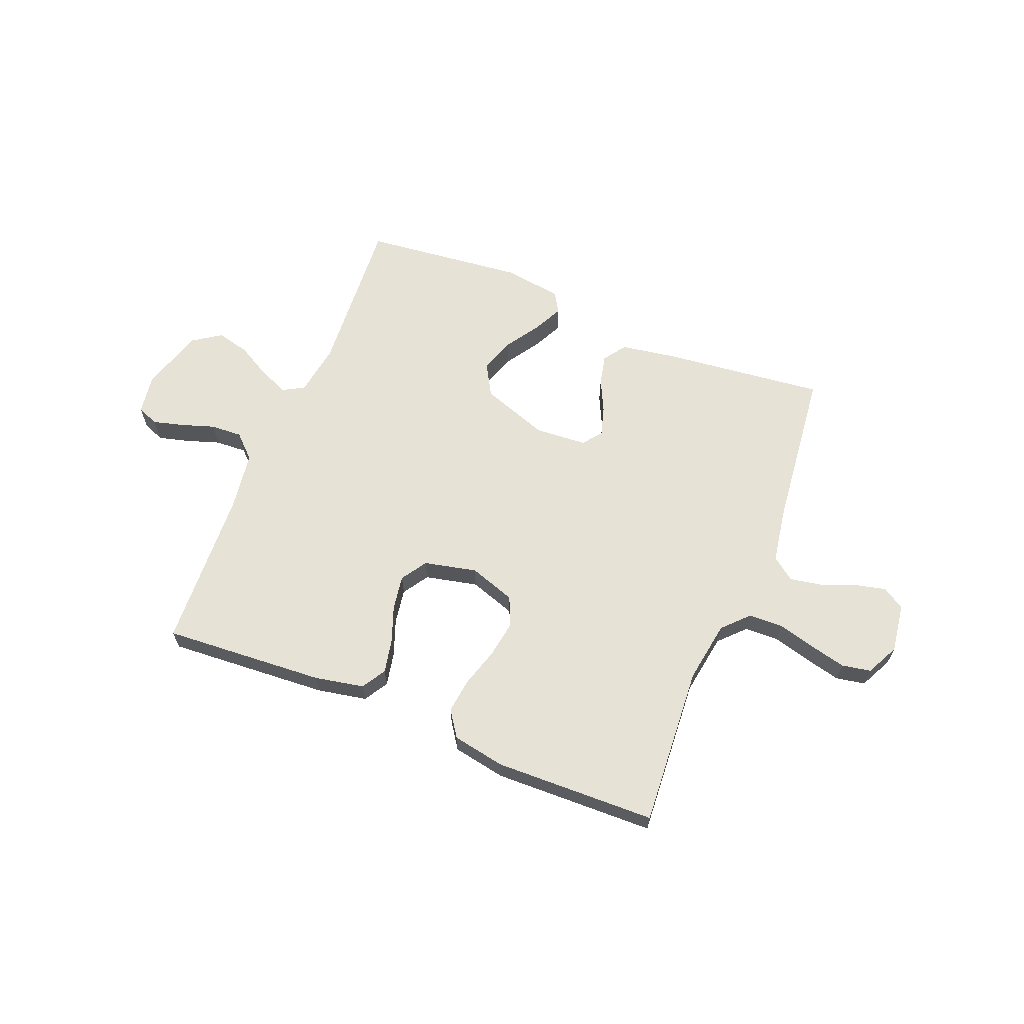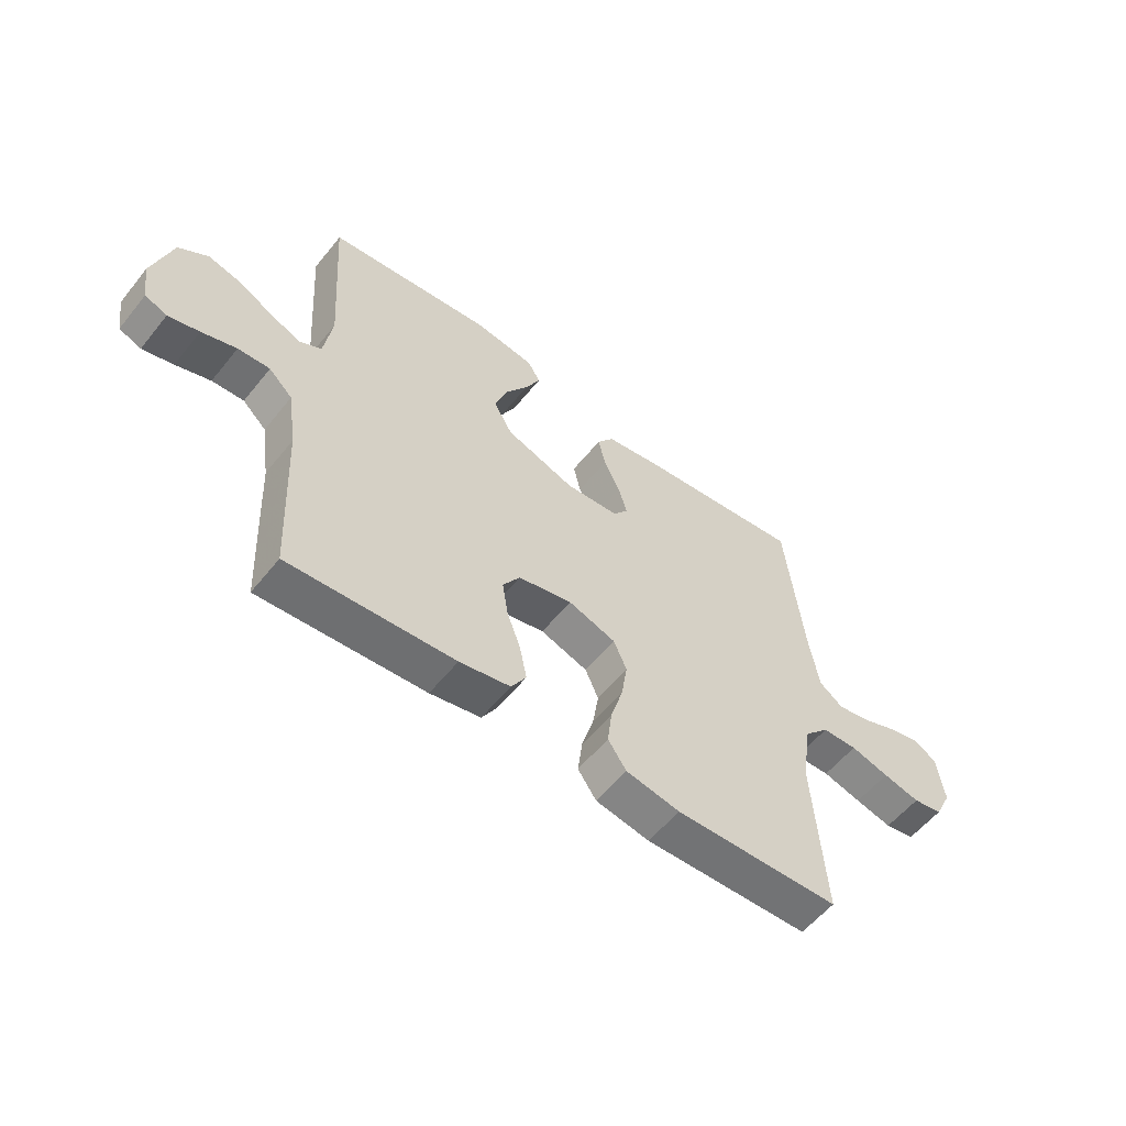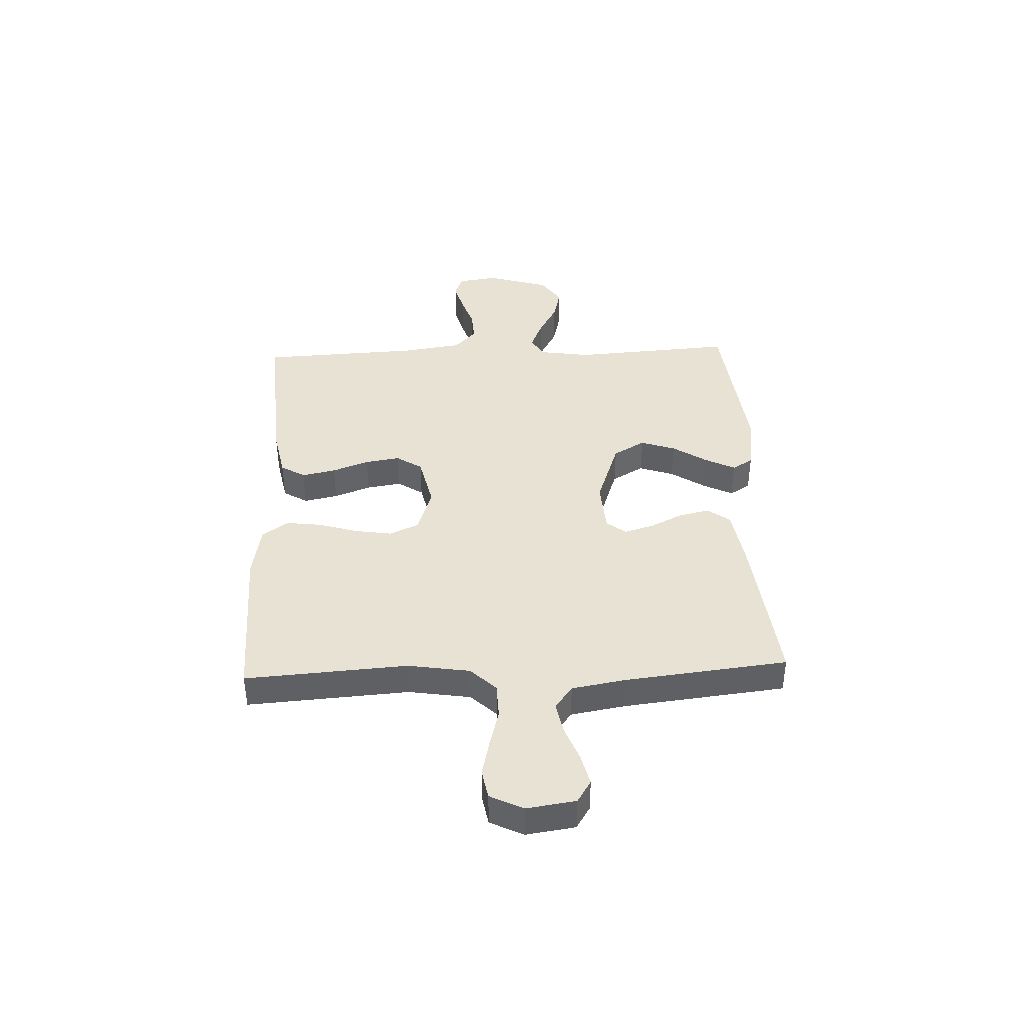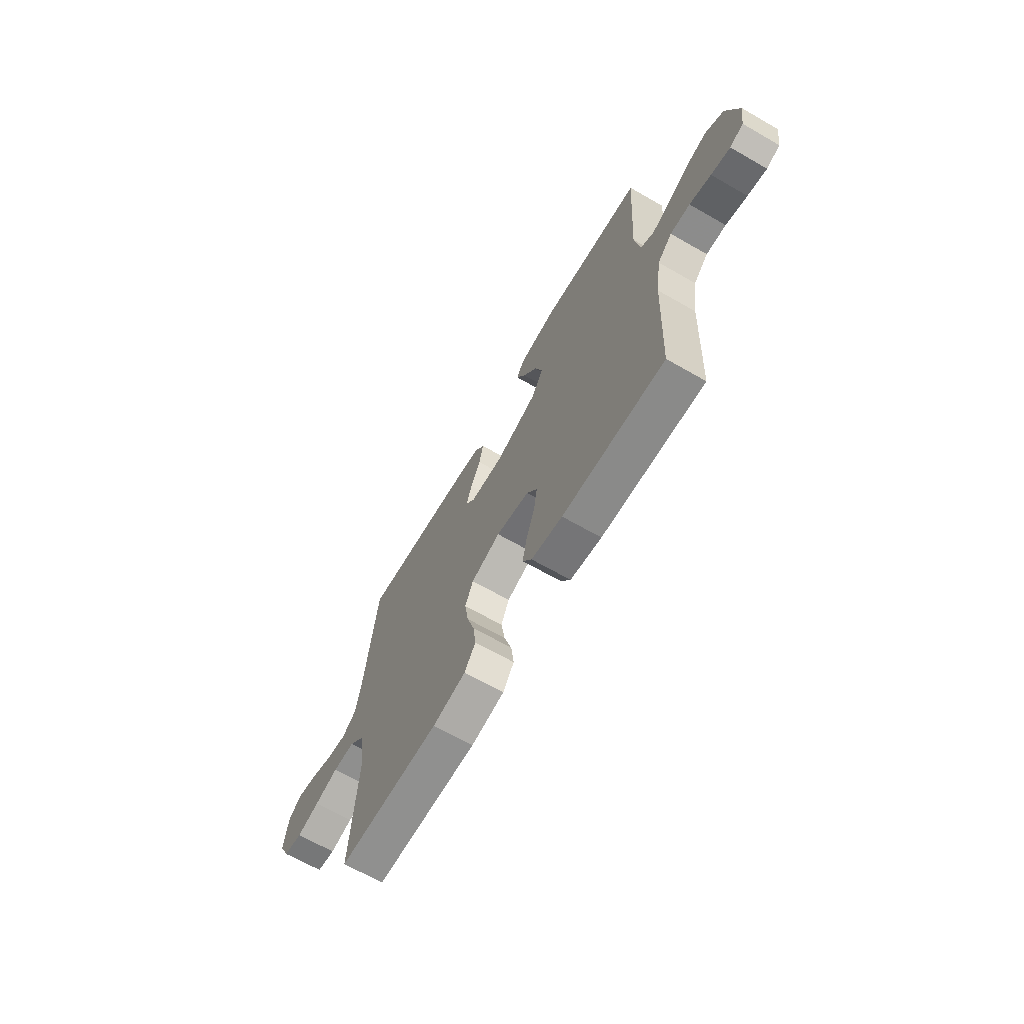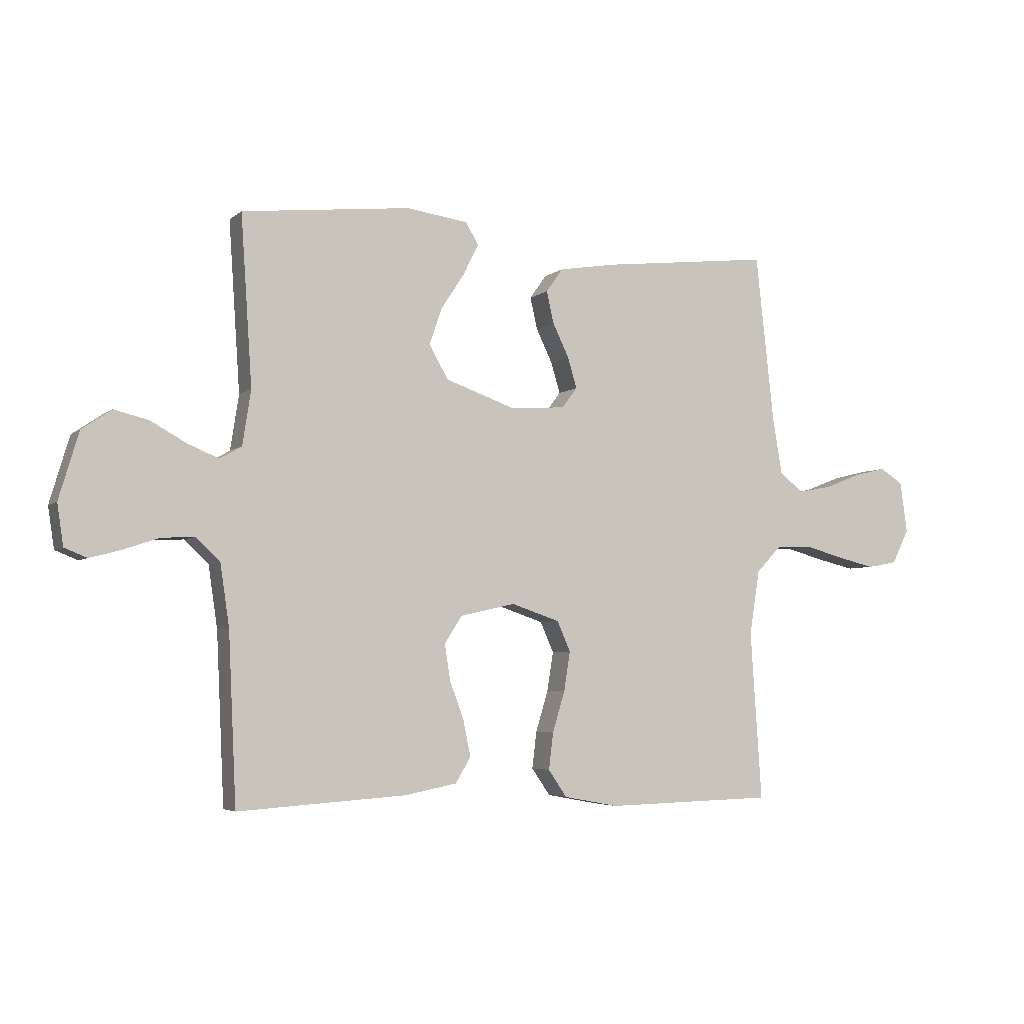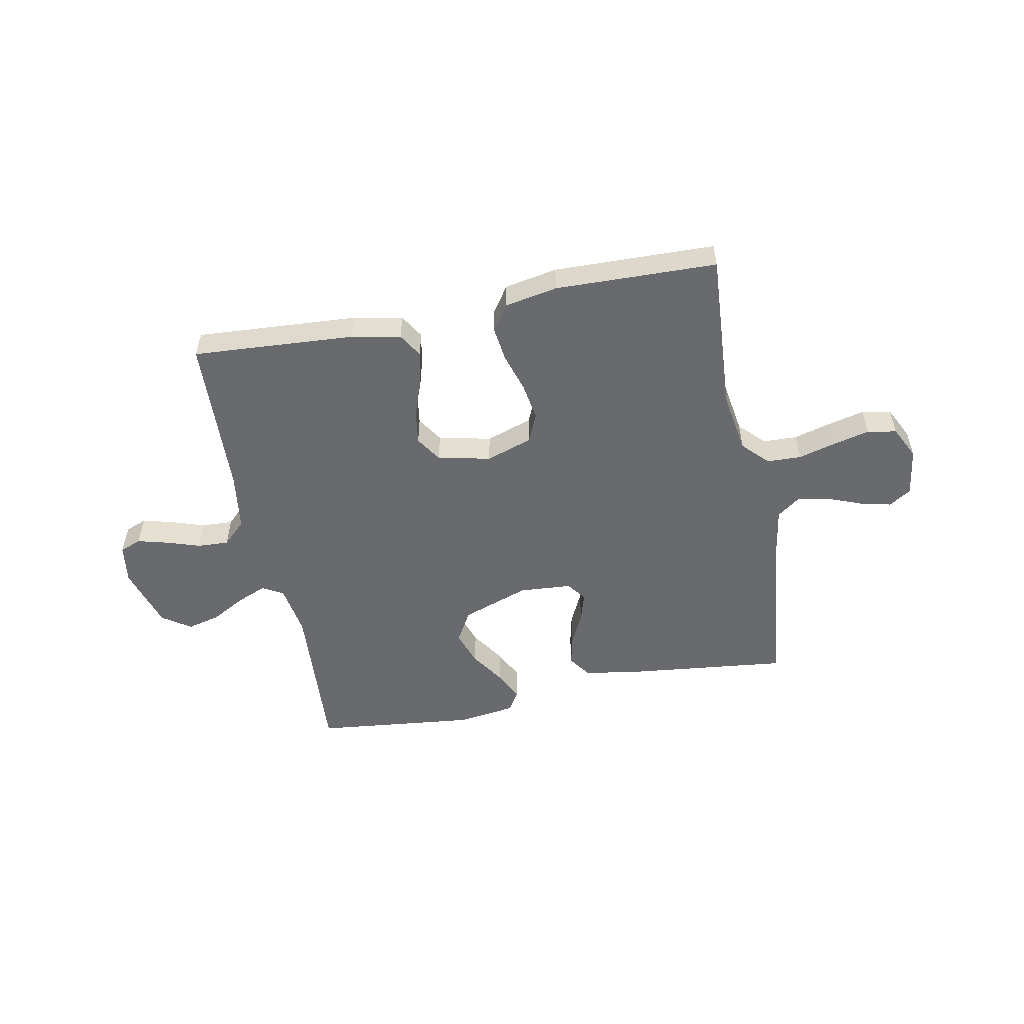
<metadata>
{"format":"obj","ext":"obj","renderer":"f3d","projection":"perspective","resolution":1024,"background":"white","views":[{"elev":64.0,"azim":-158.0,"up":"+Y"},{"elev":-56.6,"azim":141.8,"up":"+Z"},{"elev":40.8,"azim":-92.4,"up":"+Y"},{"elev":-66.9,"azim":60.1,"up":"+Z"},{"elev":-4.5,"azim":155.8,"up":"+Z"},{"elev":-53.1,"azim":-168.8,"up":"+Y"}]}
</metadata>
<code>
v 0.5 0.07 0.5
v 0.48 0.07 0.2
v 0.495 0.07 0.103
v 0.534 0.07 0.081
v 0.589 0.07 0.104
v 0.652 0.07 0.139
v 0.713 0.07 0.154
v 0.766 0.07 0.118
v 0.801 0.07 0
v 0.79 0.07 -0.073
v 0.75 0.07 -0.089
v 0.694 0.07 -0.074
v 0.631 0.07 -0.053
v 0.573 0.07 -0.05
v 0.53 0.07 -0.091
v 0.514 0.07 -0.2
v 0.5 0.07 -0.5
v 0.2 0.07 -0.48
v 0.108 0.07 -0.462
v 0.081 0.07 -0.417
v 0.094 0.07 -0.354
v 0.119 0.07 -0.286
v 0.129 0.07 -0.222
v 0.098 0.07 -0.174
v 0 0.07 -0.152
v -0.086 0.07 -0.181
v -0.11 0.07 -0.235
v -0.099 0.07 -0.304
v -0.077 0.07 -0.377
v -0.069 0.07 -0.442
v -0.102 0.07 -0.49
v -0.2 0.07 -0.508
v -0.5 0.07 -0.5
v -0.48 0.07 -0.2
v -0.498 0.07 -0.085
v -0.543 0.07 -0.038
v -0.607 0.07 -0.036
v -0.677 0.07 -0.055
v -0.744 0.07 -0.071
v -0.798 0.07 -0.061
v -0.828 0.07 0
v -0.815 0.07 0.091
v -0.774 0.07 0.117
v -0.716 0.07 0.103
v -0.652 0.07 0.078
v -0.593 0.07 0.067
v -0.55 0.07 0.099
v -0.533 0.07 0.2
v -0.5 0.07 0.5
v -0.2 0.07 0.466
v -0.096 0.07 0.449
v -0.066 0.07 0.407
v -0.079 0.07 0.35
v -0.108 0.07 0.29
v -0.124 0.07 0.236
v -0.097 0.07 0.2
v 0 0.07 0.193
v 0.125 0.07 0.237
v 0.159 0.07 0.296
v 0.137 0.07 0.361
v 0.095 0.07 0.425
v 0.068 0.07 0.48
v 0.091 0.07 0.518
v 0.2 0.07 0.533
v 0.5 0 0.5
v 0.48 0 0.2
v 0.495 0 0.103
v 0.534 0 0.081
v 0.589 0 0.104
v 0.652 0 0.139
v 0.713 0 0.154
v 0.766 0 0.118
v 0.801 0 0
v 0.79 0 -0.073
v 0.75 0 -0.089
v 0.694 0 -0.074
v 0.631 0 -0.053
v 0.573 0 -0.05
v 0.53 0 -0.091
v 0.514 0 -0.2
v 0.5 0 -0.5
v 0.2 0 -0.48
v 0.108 0 -0.462
v 0.081 0 -0.417
v 0.094 0 -0.354
v 0.119 0 -0.286
v 0.129 0 -0.222
v 0.098 0 -0.174
v 0 0 -0.152
v -0.086 0 -0.181
v -0.11 0 -0.235
v -0.099 0 -0.304
v -0.077 0 -0.377
v -0.069 0 -0.442
v -0.102 0 -0.49
v -0.2 0 -0.508
v -0.5 0 -0.5
v -0.48 0 -0.2
v -0.498 0 -0.085
v -0.543 0 -0.038
v -0.607 0 -0.036
v -0.677 0 -0.055
v -0.744 0 -0.071
v -0.798 0 -0.061
v -0.828 0 0
v -0.815 0 0.091
v -0.774 0 0.117
v -0.716 0 0.103
v -0.652 0 0.078
v -0.593 0 0.067
v -0.55 0 0.099
v -0.533 0 0.2
v -0.5 0 0.5
v -0.2 0 0.466
v -0.096 0 0.449
v -0.066 0 0.407
v -0.079 0 0.35
v -0.108 0 0.29
v -0.124 0 0.236
v -0.097 0 0.2
v 0 0 0.193
v 0.125 0 0.237
v 0.159 0 0.296
v 0.137 0 0.361
v 0.095 0 0.425
v 0.068 0 0.48
v 0.091 0 0.518
v 0.2 0 0.533
f 63 64 1 2
f 60 61 62 63
f 59 60 63 2
f 58 59 2 3
f 57 58 3 4
f 56 57 4
f 51 52 53 54
f 51 54 55
f 48 49 50 51
f 47 48 51 55
f 46 47 55 56
f 42 43 44 45
f 42 45 46
f 41 42 46
f 37 38 39 40
f 37 40 41 46
f 31 32 33 34
f 31 34 35
f 28 29 30 31
f 27 28 31 35
f 26 27 35 36
f 19 20 21 22
f 19 22 23
f 16 17 18 19
f 15 16 19 23
f 14 15 23 24
f 10 11 12 13
f 8 9 10 13
f 8 13 14
f 5 6 7 8
f 4 5 8 14
f 36 37 46 56
f 25 26 36 56
f 24 25 56
f 4 14 24 56
f 66 65 128 127
f 127 126 125 124
f 66 127 124 123
f 67 66 123 122
f 68 67 122 121
f 68 121 120
f 118 117 116 115
f 119 118 115
f 115 114 113 112
f 119 115 112 111
f 120 119 111 110
f 109 108 107 106
f 110 109 106
f 110 106 105
f 104 103 102 101
f 110 105 104 101
f 98 97 96 95
f 99 98 95
f 95 94 93 92
f 99 95 92 91
f 100 99 91 90
f 86 85 84 83
f 87 86 83
f 83 82 81 80
f 87 83 80 79
f 88 87 79 78
f 77 76 75 74
f 77 74 73 72
f 78 77 72
f 72 71 70 69
f 78 72 69 68
f 120 110 101 100
f 120 100 90 89
f 120 89 88
f 120 88 78 68
f 1 65 66 2
f 2 66 67 3
f 3 67 68 4
f 4 68 69 5
f 5 69 70 6
f 6 70 71 7
f 7 71 72 8
f 8 72 73 9
f 9 73 74 10
f 10 74 75 11
f 11 75 76 12
f 12 76 77 13
f 13 77 78 14
f 14 78 79 15
f 15 79 80 16
f 16 80 81 17
f 17 81 82 18
f 18 82 83 19
f 19 83 84 20
f 20 84 85 21
f 21 85 86 22
f 22 86 87 23
f 23 87 88 24
f 24 88 89 25
f 25 89 90 26
f 26 90 91 27
f 27 91 92 28
f 28 92 93 29
f 29 93 94 30
f 30 94 95 31
f 31 95 96 32
f 32 96 97 33
f 33 97 98 34
f 34 98 99 35
f 35 99 100 36
f 36 100 101 37
f 37 101 102 38
f 38 102 103 39
f 39 103 104 40
f 40 104 105 41
f 41 105 106 42
f 42 106 107 43
f 43 107 108 44
f 44 108 109 45
f 45 109 110 46
f 46 110 111 47
f 47 111 112 48
f 48 112 113 49
f 49 113 114 50
f 50 114 115 51
f 51 115 116 52
f 52 116 117 53
f 53 117 118 54
f 54 118 119 55
f 55 119 120 56
f 56 120 121 57
f 57 121 122 58
f 58 122 123 59
f 59 123 124 60
f 60 124 125 61
f 61 125 126 62
f 62 126 127 63
f 63 127 128 64
f 64 128 65 1

</code>
